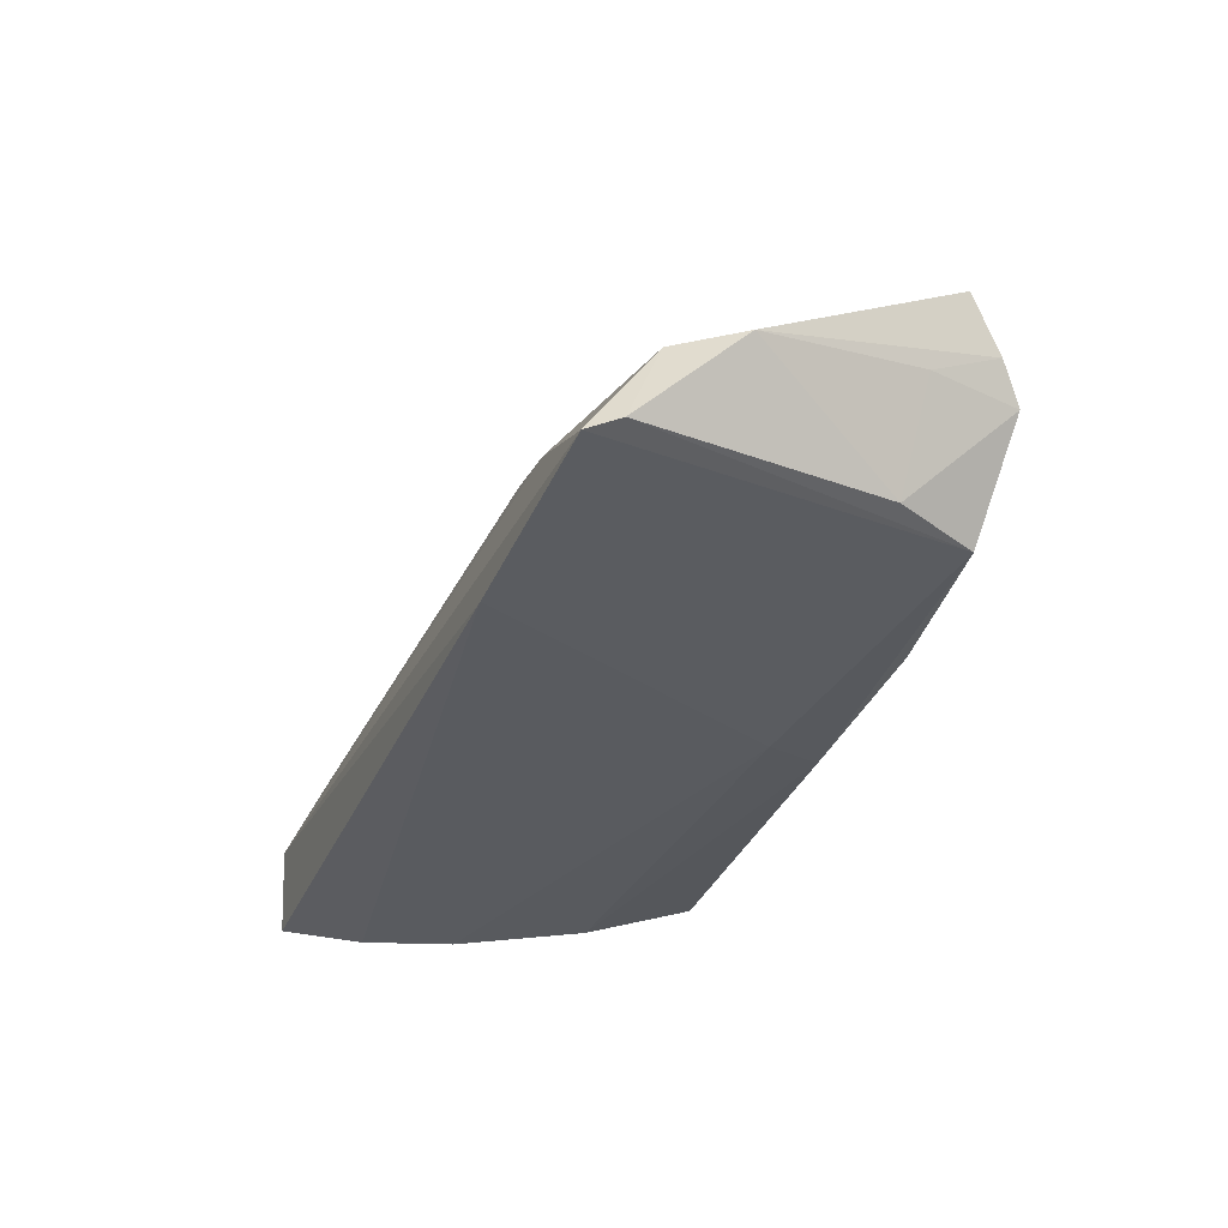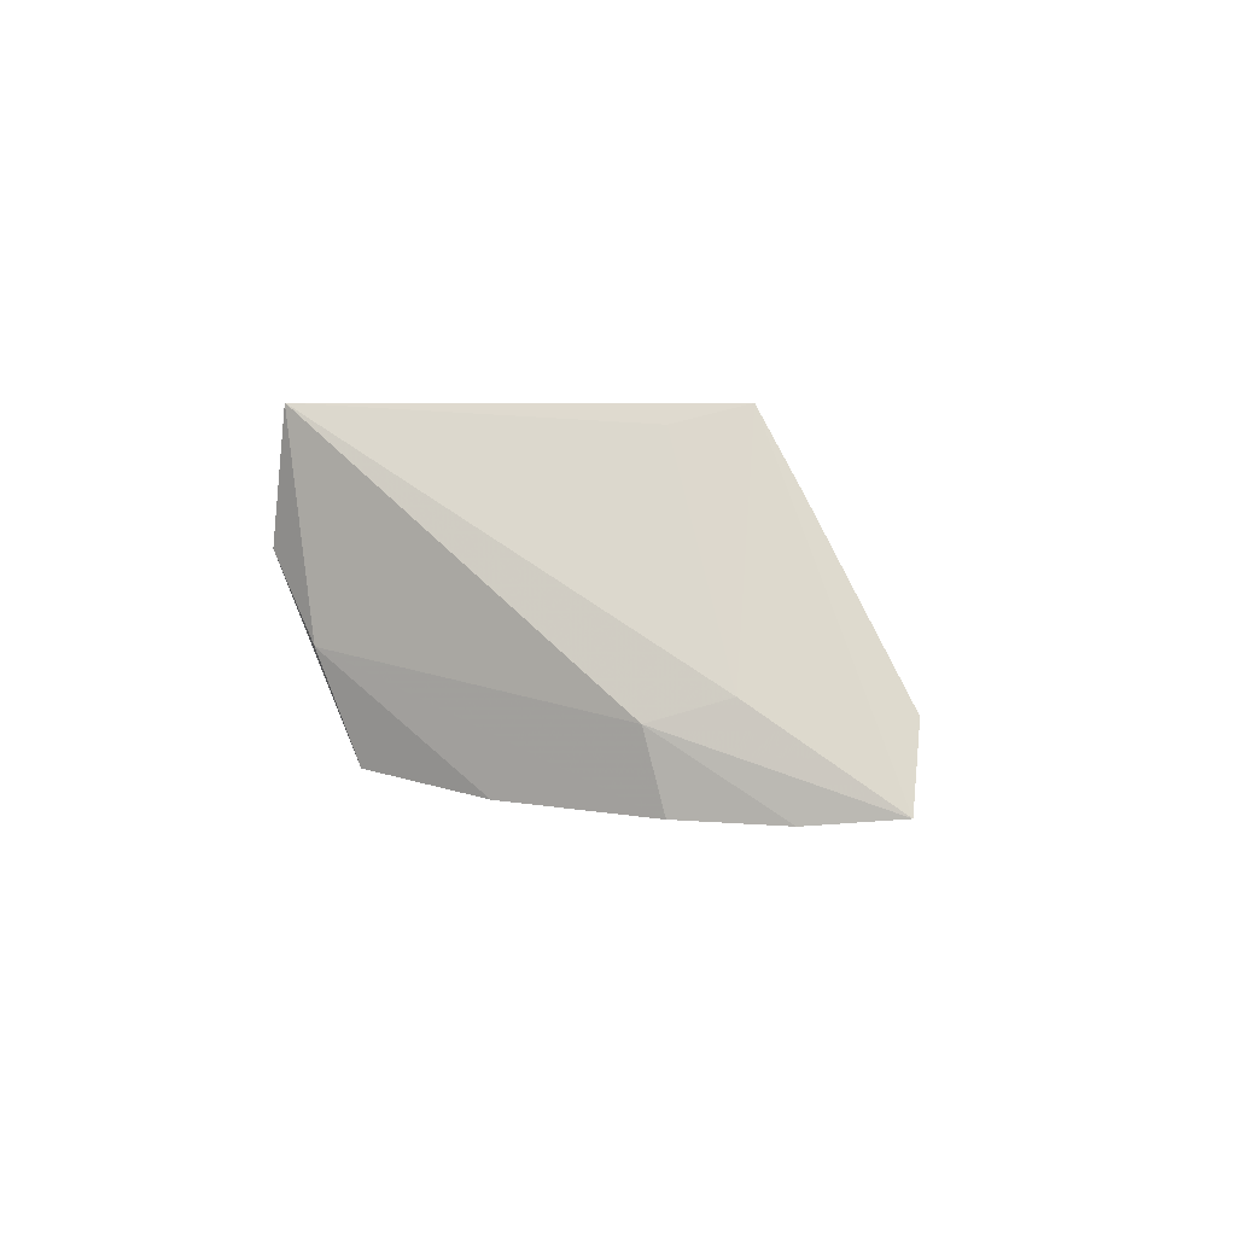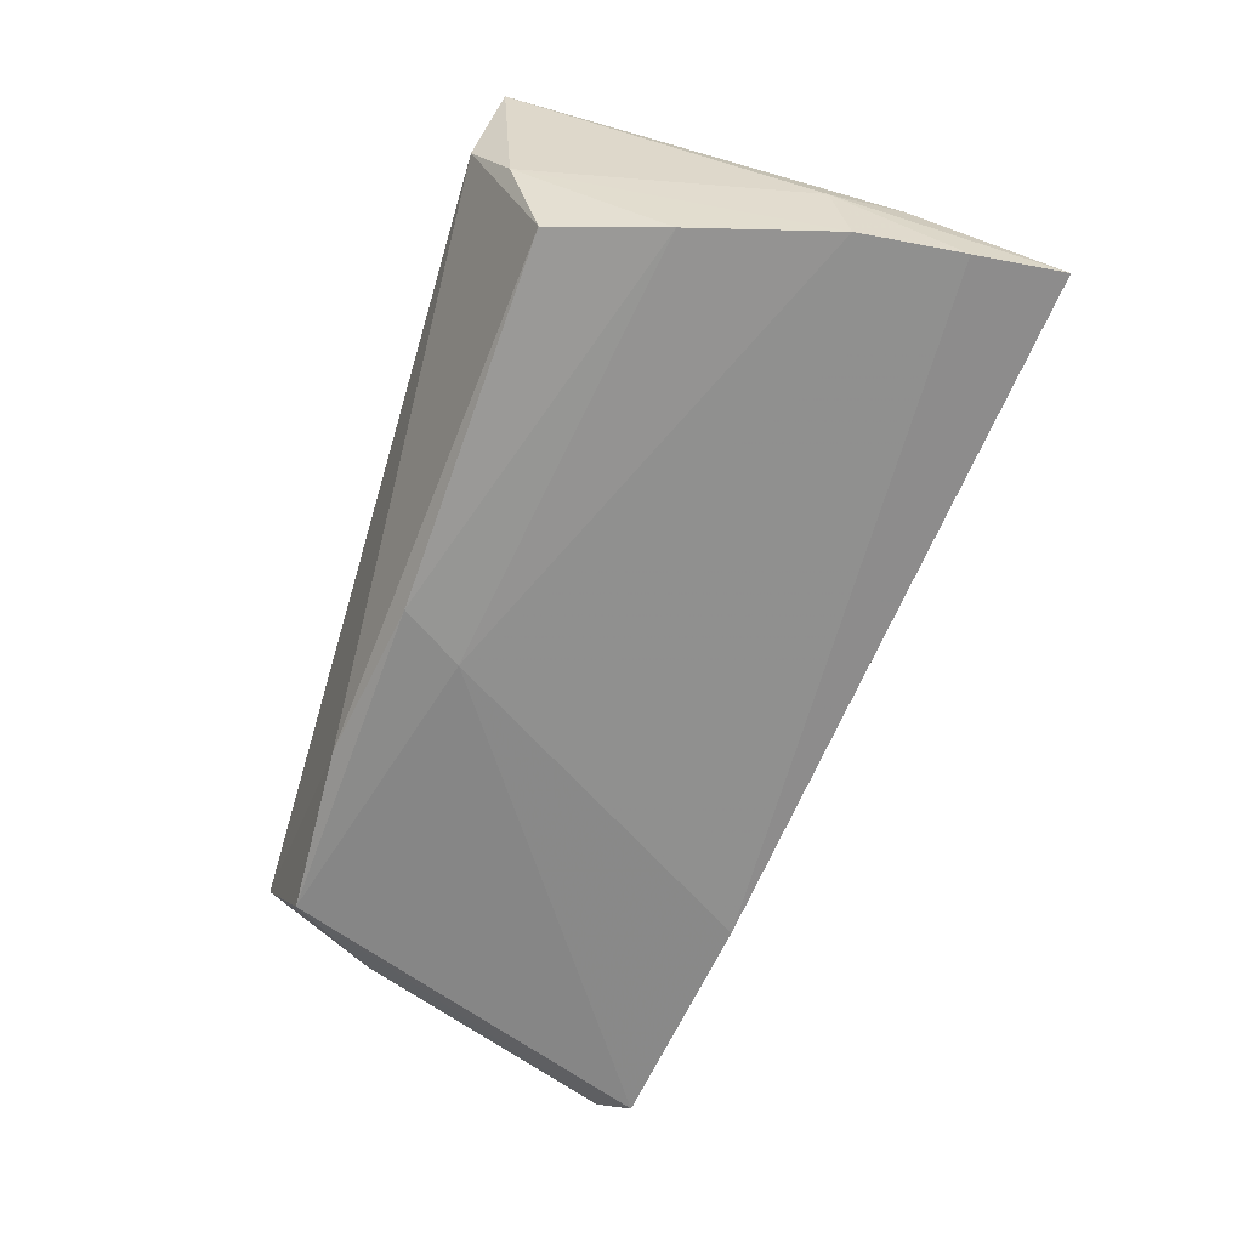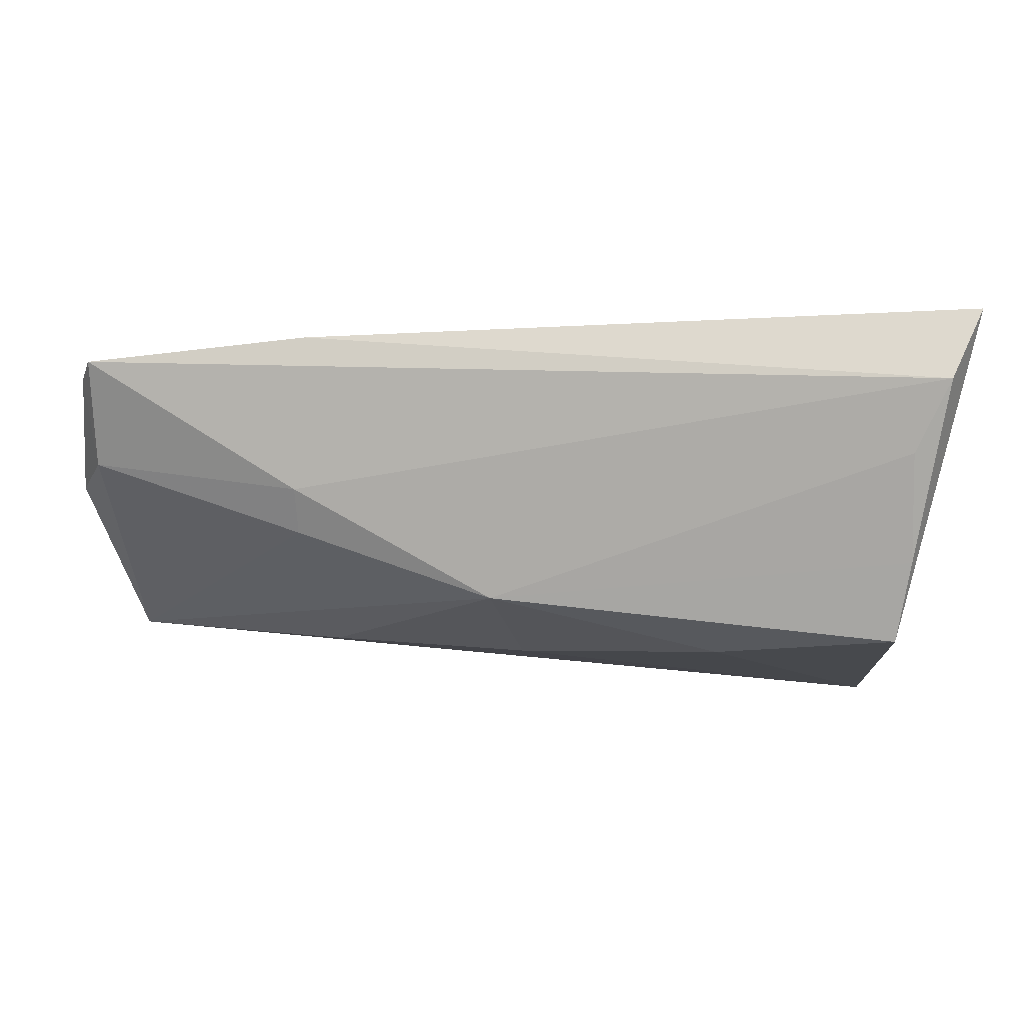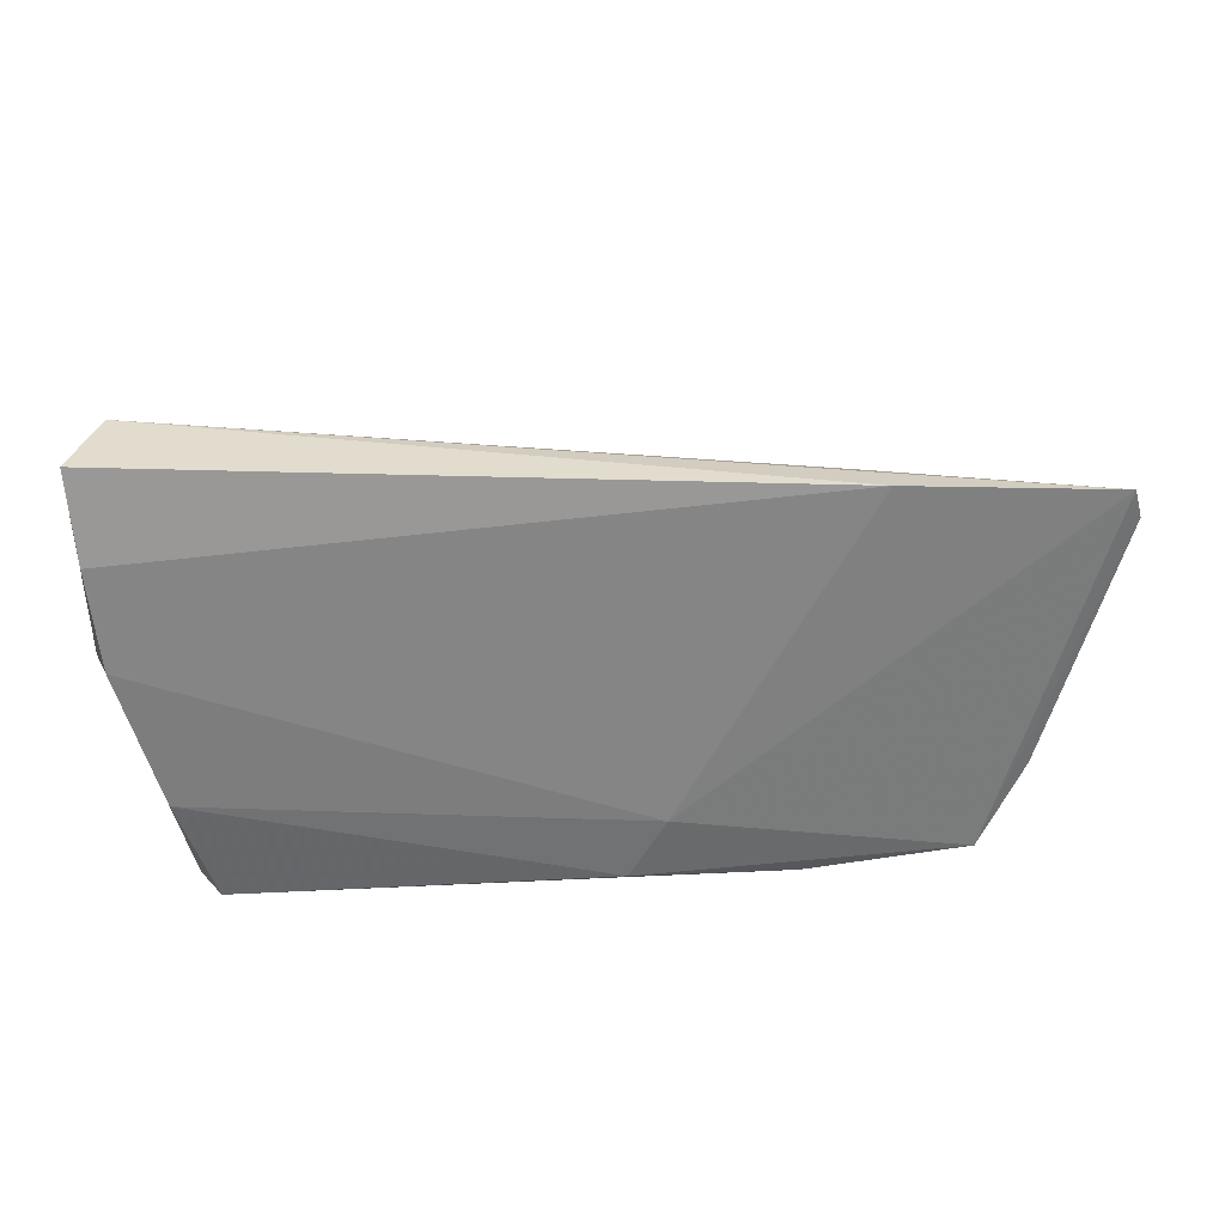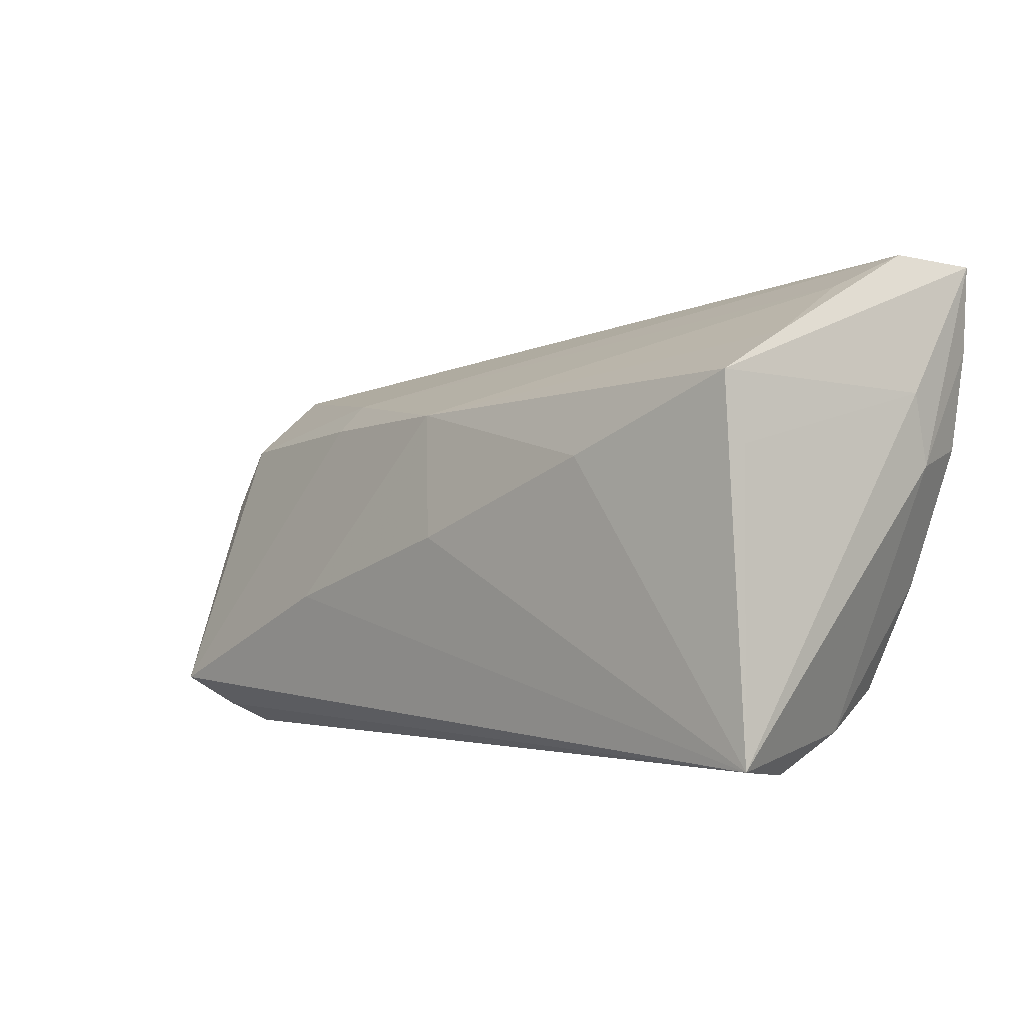
<metadata>
{"format":"obj","ext":"obj","renderer":"f3d","projection":"perspective","resolution":1024,"background":"white","views":[{"elev":-32.2,"azim":-104.7,"up":"+Z"},{"elev":-0.8,"azim":93.2,"up":"+Z"},{"elev":-66.5,"azim":73.4,"up":"+Z"},{"elev":77.7,"azim":0.2,"up":"+Y"},{"elev":26.3,"azim":169.4,"up":"+Y"},{"elev":-0.3,"azim":40.3,"up":"+Y"}]}
</metadata>
<code>
v -0.03296 0.02425 -0.01641
v -0.05799 -0.01551 0.001892
v 0.04005 -0.02254 -0.002158
v -0.01012 -0.01371 -0.0155
v 0.0493 0.03314 -0.01753
v 0.04714 0.01103 -0.01786
v 0.04831 0.008863 -0.009178
v 0.04115 0.01091 0.01862
v -0.05645 -0.02431 0.006366
v 0.04844 0.0228 -0.01834
v -0.02624 -0.02417 -0.01162
v -0.0344 0.01852 0.001628
v -0.06187 0.01688 -0.01304
v -0.0605 0.02071 -0.01422
v -0.05392 -0.02687 0.002123
v -0.04678 -0.02353 -0.0113
v 0.04231 -0.005486 -0.01645
v -0.05901 -0.02022 0.01223
v -0.03407 0.01487 0.006412
v 0.04145 0.02383 0.01175
v -0.009847 0.01593 0.01491
v 0.01886 0.009994 0.02073
v 0.04833 0.01742 -0.006692
v 0.03993 0.01911 0.02073
v -0.0603 0.01277 -0.002839
v 0.04272 -0.0249 0.02073
v -0.05258 -0.01347 -0.01093
v -0.06357 0.004658 -0.00163
v -0.005922 -0.02089 -0.01441
v 0.04101 0.02991 -0.0004342
v -0.00565 0.000351 0.01922
v 0.04506 0.0341 -0.008544
v 0.03841 -0.02687 0.007217
v 0.03788 -0.01843 -0.01379
v -0.03062 -0.007723 0.01636
f 31 21 35
f 35 21 18
f 31 35 26
f 26 35 18
f 24 20 21
f 5 20 24
f 28 18 25
f 33 34 3
f 3 26 33
f 3 7 26
f 32 1 14
f 32 20 5
f 5 1 32
f 22 21 31
f 22 24 21
f 31 26 22
f 26 24 22
f 5 24 23
f 23 7 5
f 26 7 23
f 14 1 4
f 29 16 4
f 4 16 14
f 14 25 12
f 12 32 14
f 14 16 13
f 28 25 13
f 13 25 14
f 33 26 15
f 11 16 29
f 11 34 33
f 29 34 11
f 33 15 11
f 11 15 16
f 7 3 6
f 21 20 30
f 20 32 30
f 30 12 21
f 32 12 30
f 8 24 26
f 26 23 8
f 8 23 24
f 21 12 19
f 19 12 25
f 18 21 19
f 19 25 18
f 9 26 18
f 9 15 26
f 2 15 9
f 9 18 28
f 28 2 9
f 27 13 16
f 16 15 27
f 28 13 27
f 27 2 28
f 27 15 2
f 5 7 10
f 7 6 10
f 10 1 5
f 10 4 1
f 10 6 4
f 17 3 34
f 17 6 3
f 17 34 29
f 29 4 17
f 4 6 17

</code>
